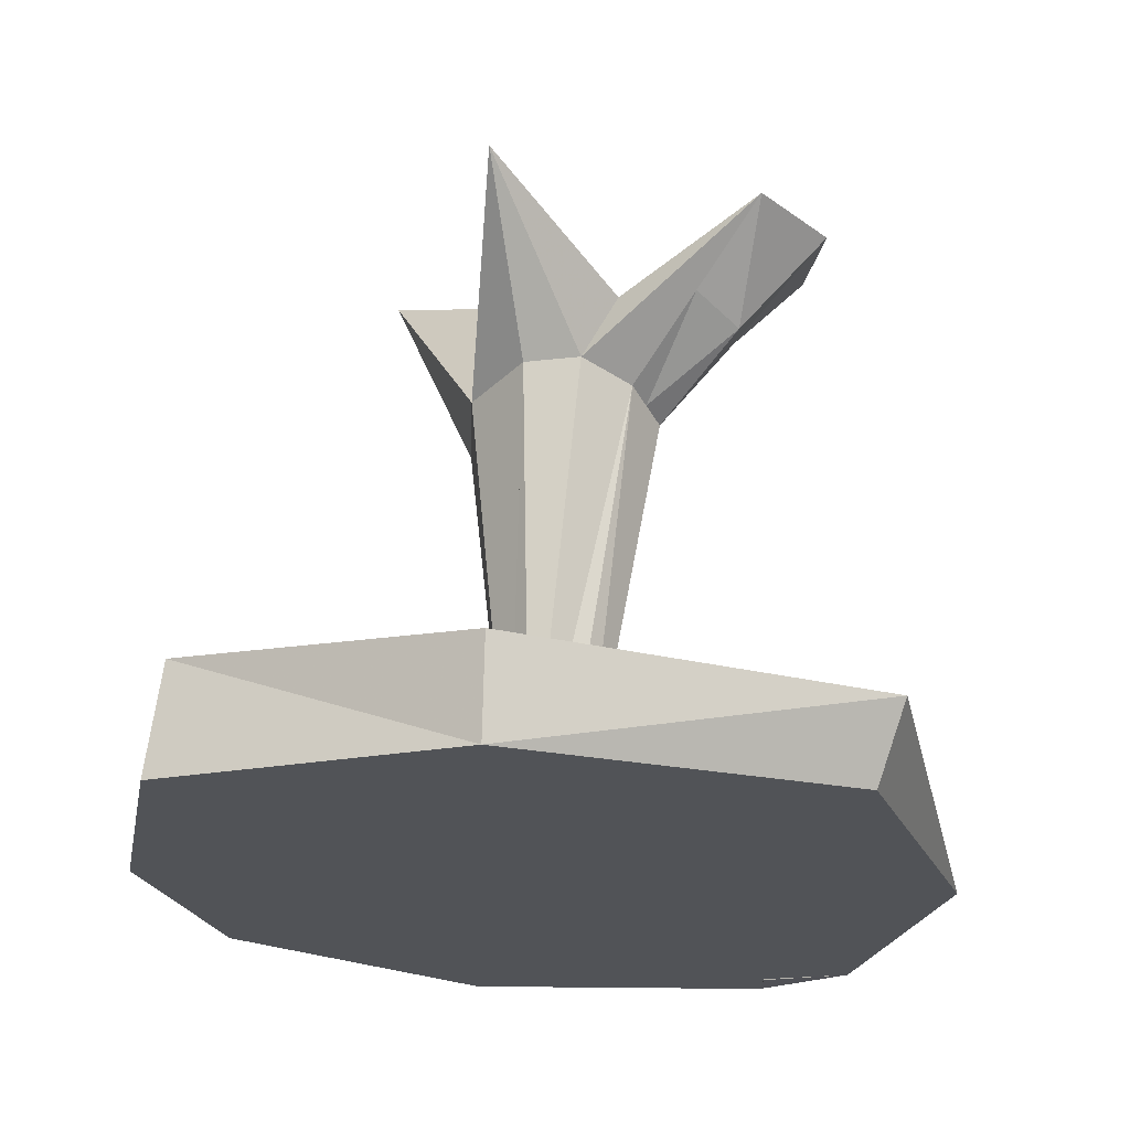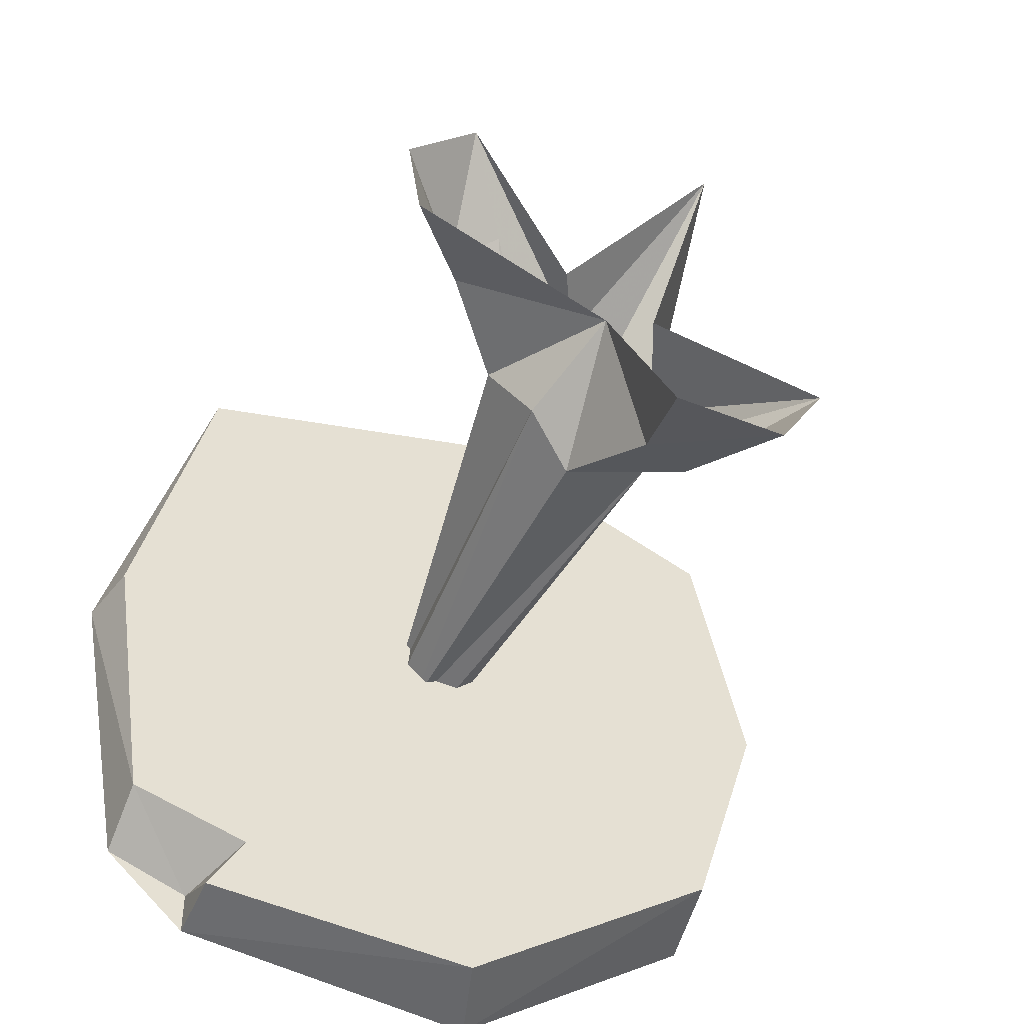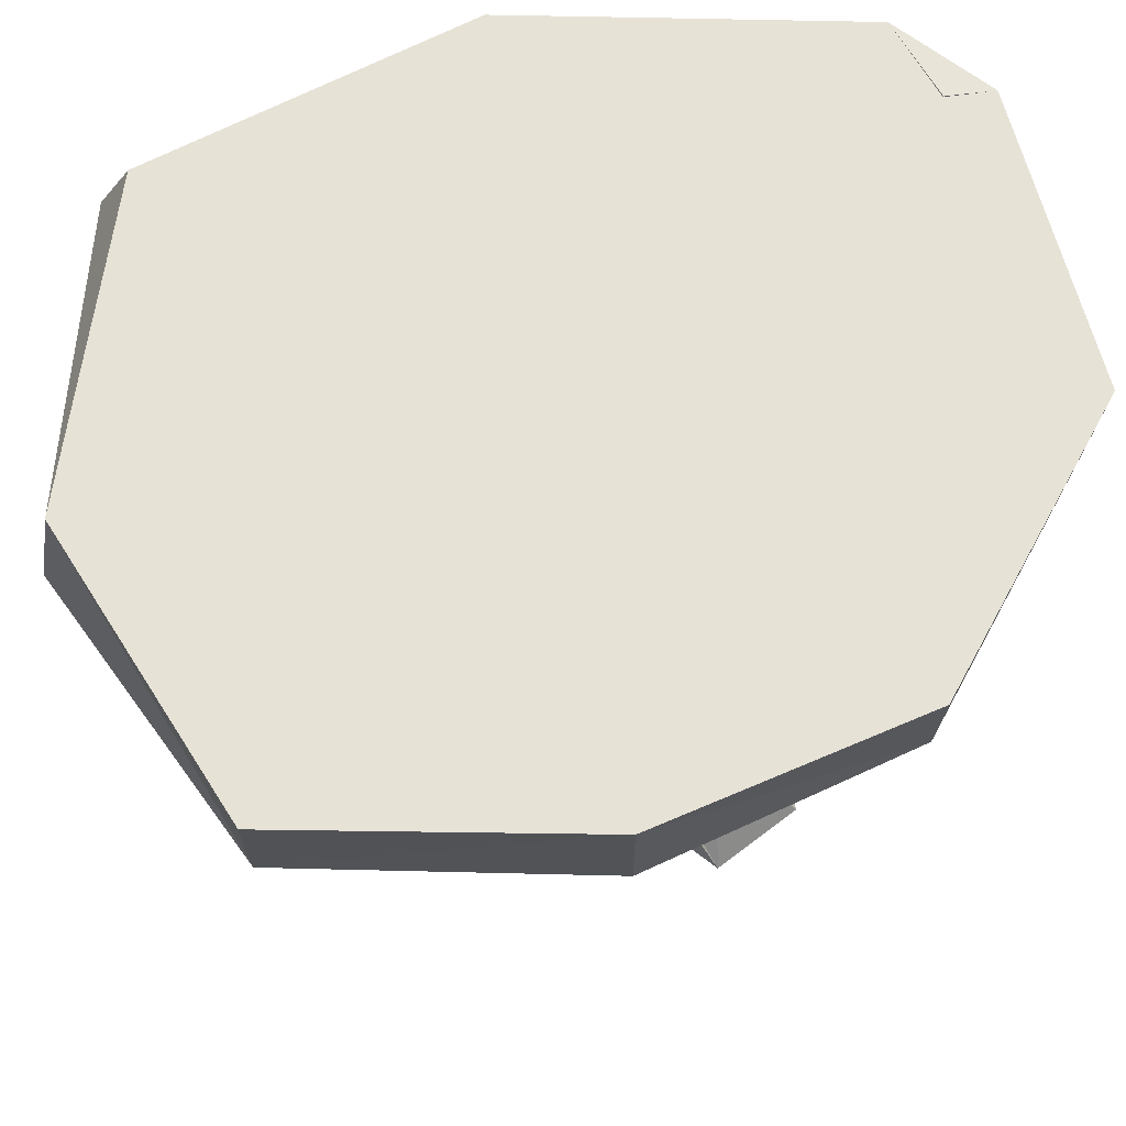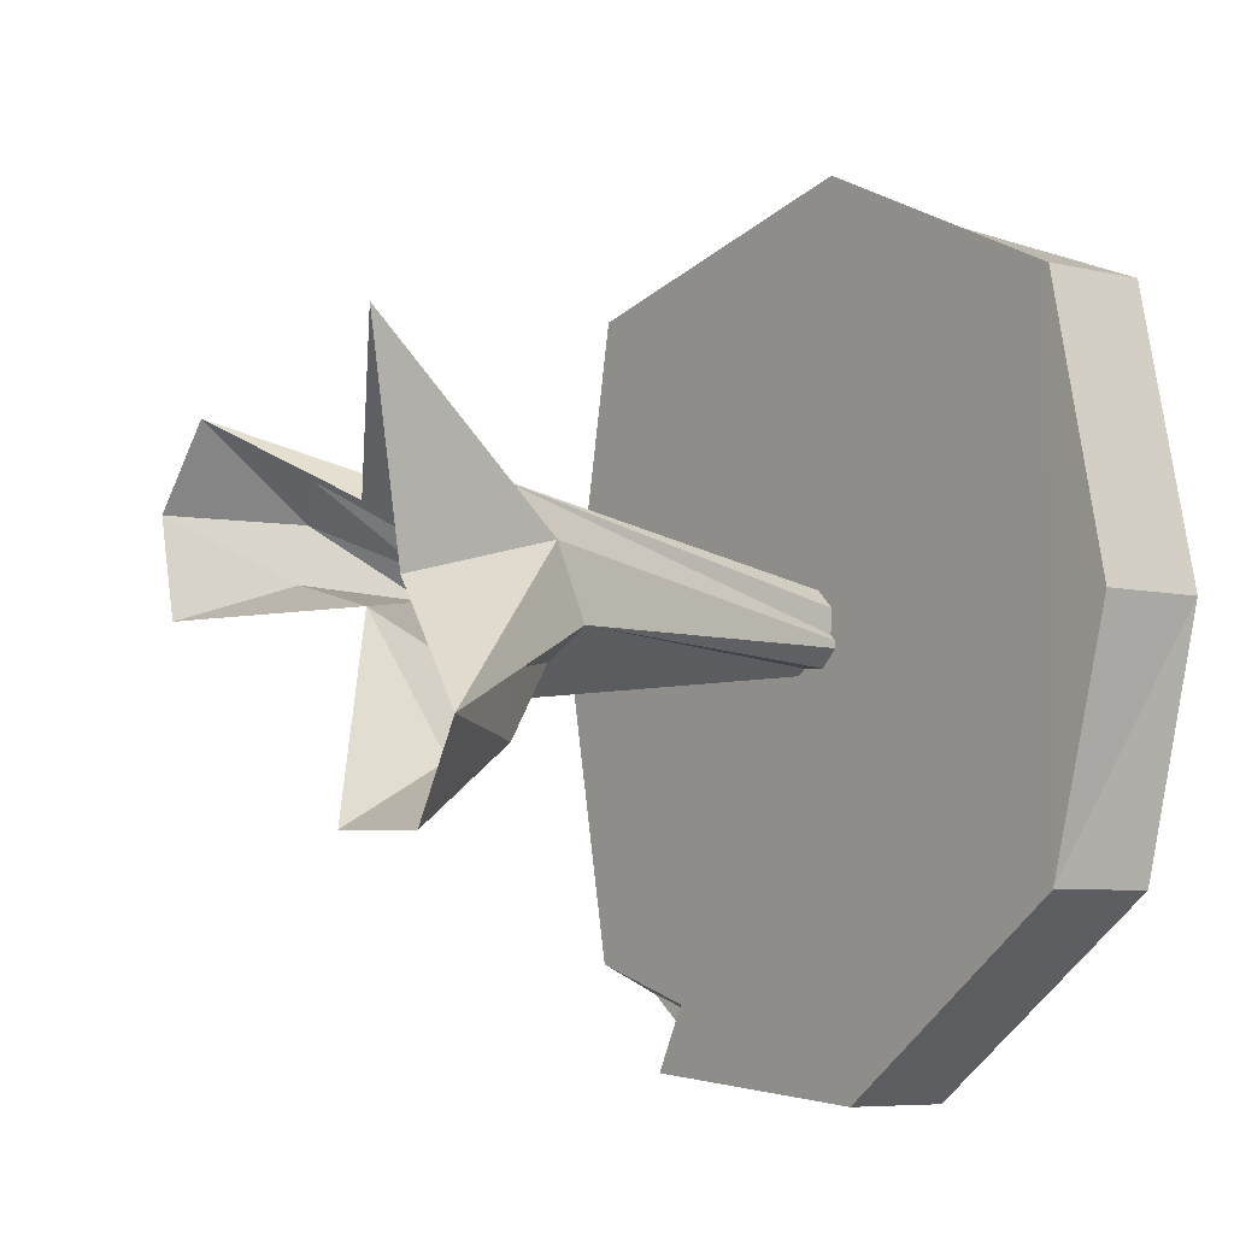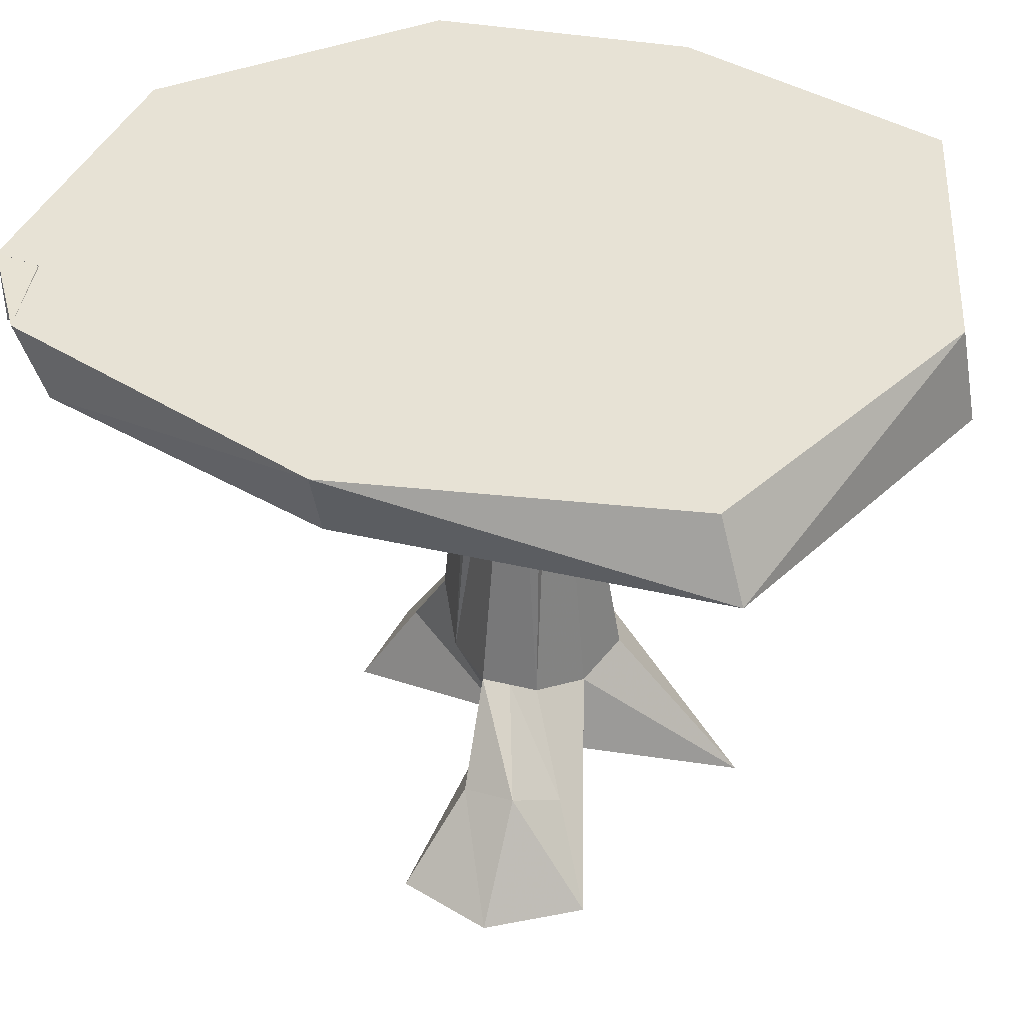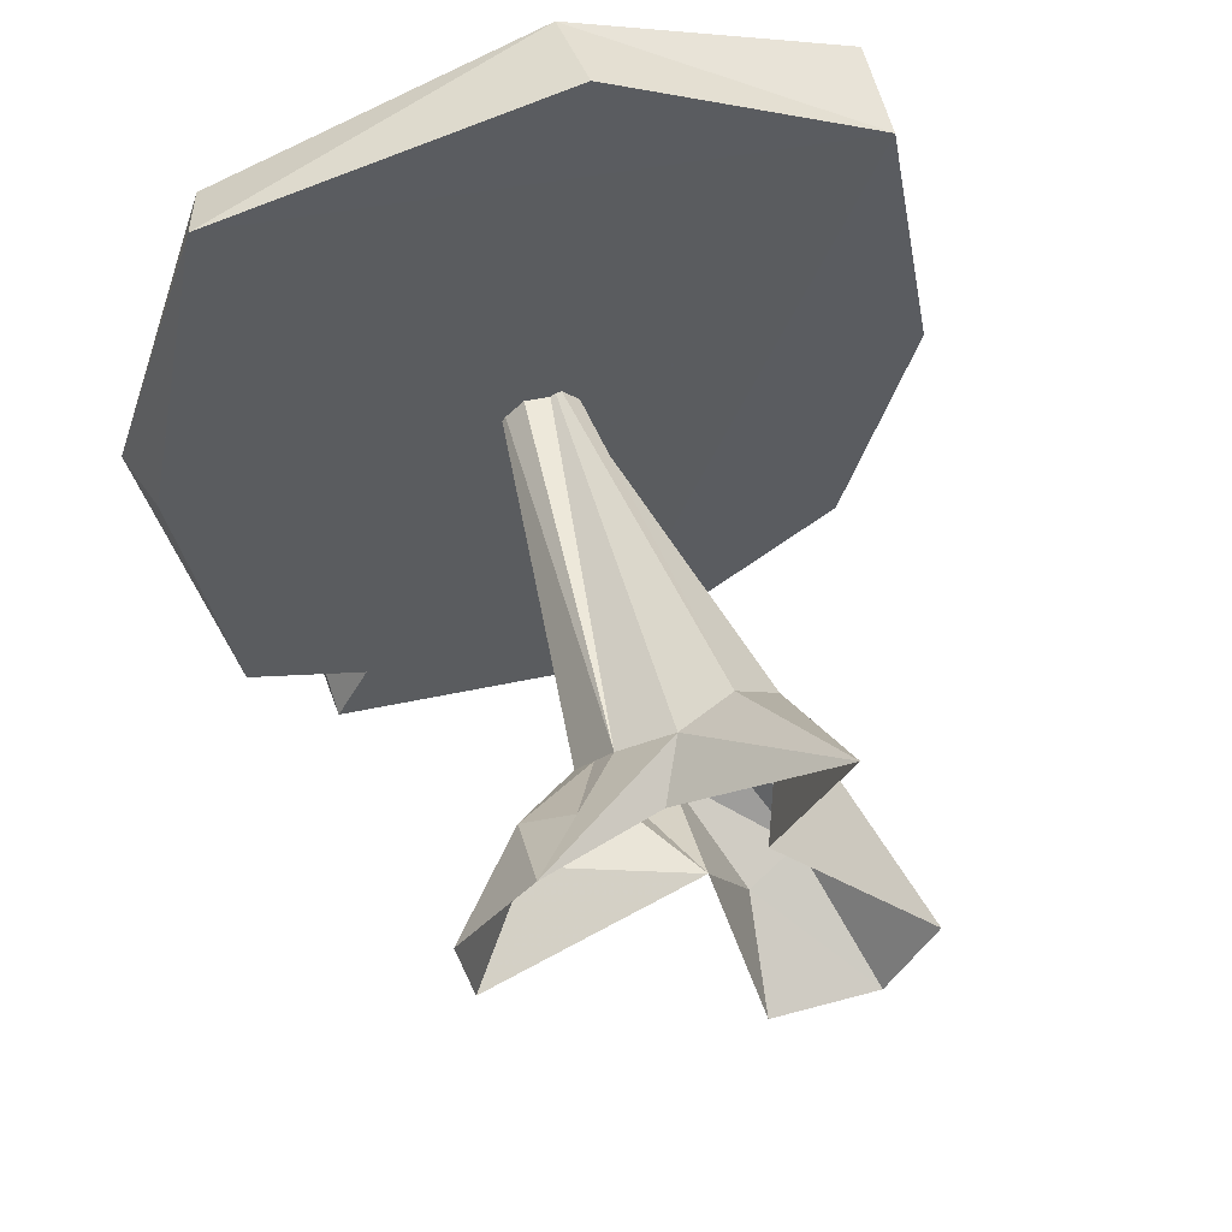
<metadata>
{"format":"obj","ext":"obj","renderer":"f3d","projection":"perspective","resolution":1024,"background":"white","views":[{"elev":69.1,"azim":-176.3,"up":"+Z"},{"elev":-53.0,"azim":-21.1,"up":"+Z"},{"elev":64.6,"azim":80.9,"up":"+Y"},{"elev":-7.5,"azim":50.5,"up":"+Z"},{"elev":38.0,"azim":-63.4,"up":"+Y"},{"elev":54.9,"azim":-17.4,"up":"+Z"}]}
</metadata>
<code>
o Plane.001
v 0.5024 0.3527 0.4545
v -0.4677 0.3727 0.5502
v 0.4766 0.3653 -0.3955
v -0.4973 0.3893 -0.4855
v 0.07114 0.3594 0.6737
v 0.07123 0.3782 -0.6935
v 0.5884 0.3575 -0.001231
v -0.5776 0.3839 -0.000841
v -0.3613 0.3882 -0.6537
v -0.3072 0.3855 -0.5488
v 0.5149 0.5219 0.457
v -0.4371 0.4864 0.5007
v 0.4971 0.5344 -0.393
v -0.5022 0.4991 -0.5326
v 0.06599 0.503 0.6486
v 0.1101 0.5244 -0.6913
v 0.5981 0.5318 0.001346
v -0.6085 0.4874 0.000689
v -0.3662 0.5061 -0.652
v -0.3682 0.5065 -0.5791
v -0.1983 0.3661 0.612
v -0.4023 0.3874 -0.5171
v 0.5325 0.3614 -0.1983
v -0.5227 0.3783 0.2747
v 0.2868 0.3561 0.5641
v 0.2739 0.3718 -0.5445
v 0.5454 0.3551 0.2266
v -0.5375 0.3866 -0.2432
v -0.3343 0.3868 -0.6012
v -0.145 0.3832 -0.6736
f 9 29 10 20 19
f 1 11 15 5 25
f 6 30 9 19 16
f 3 26 6 16 13
f 1 27 7 17 11
f 2 21 5 15 12
f 4 28 8 18 14
f 4 14 20 10 22
f 3 13 17 7 23
f 2 12 18 8 24
f 19 20 14 18 12 15 11 17 13 16
f 1 25 5 21 2 24 8 28 4 22 10 29 9 30 6 26 3 23 7 27
o Plane
v -0.2685 -0.5109 0.247
v -0.06194 -0.3856 0.1201
v -0.0112 -0.2811 0.1216
v -0.09158 -0.2583 0.07694
v -0.3533 -0.4991 -0.02365
v -0.1377 -0.2264 0.005184
v 0.1413 -0.5163 0.334
v 0.07301 -0.4167 0.002066
v 0.1535 -0.2229 0.05717
v 0.07522 -0.2558 0.1443
v 0.3057 -0.4991 -0.2003
v 0.1546 -0.1772 -0.05245
v 0.05915 -0.4991 -0.329
v 0.0112 -0.1893 -0.1402
v -0.008847 -0.4129 -0.03063
v -0.06758 -0.2411 -0.07997
v -0.02979 0.4441 -0.05673
v -0.06054 0.4446 -0.02485
v 0.01433 0.4428 -0.06037
v 0.04619 0.4415 -0.02963
v 0.01906 0.4414 0.0464
v 0.04981 0.4409 0.01452
v -0.05692 0.444 0.01929
v -0.02506 0.4427 0.05004
v -0.2455 -0.3627 0.02775
v 0.08288 -0.1832 -0.09632
v 0.08007 -0.3442 -0.2346
v -0.18 -0.3846 0.162
v -0.3776 -0.505 0.1277
v 0.1945 -0.3381 -0.1264
v -0.1146 -0.2423 0.04106
v 0.2307 -0.4991 -0.3376
v -0.2494 -0.3476 0.1135
v 0.1642 -0.3065 -0.2147
f 31 32 33 34 58
f 63 61 36 55
f 37 38 39 40
f 41 60 42 39 38
f 64 57 44 56
f 45 46 44 57 43
f 37 40 33 32
f 45 35 55 36 46
f 46 48 47 44
f 42 56 44 47 49
f 42 49 50 39
f 40 52 51 33
f 46 36 53 48
f 34 54 53 36 61
f 34 33 51 54
f 40 39 50 52
f 59 63 55 35
f 31 58 63 59
f 58 34 61 63
f 60 64 56 42
f 41 62 64 60
f 62 43 57 64

</code>
